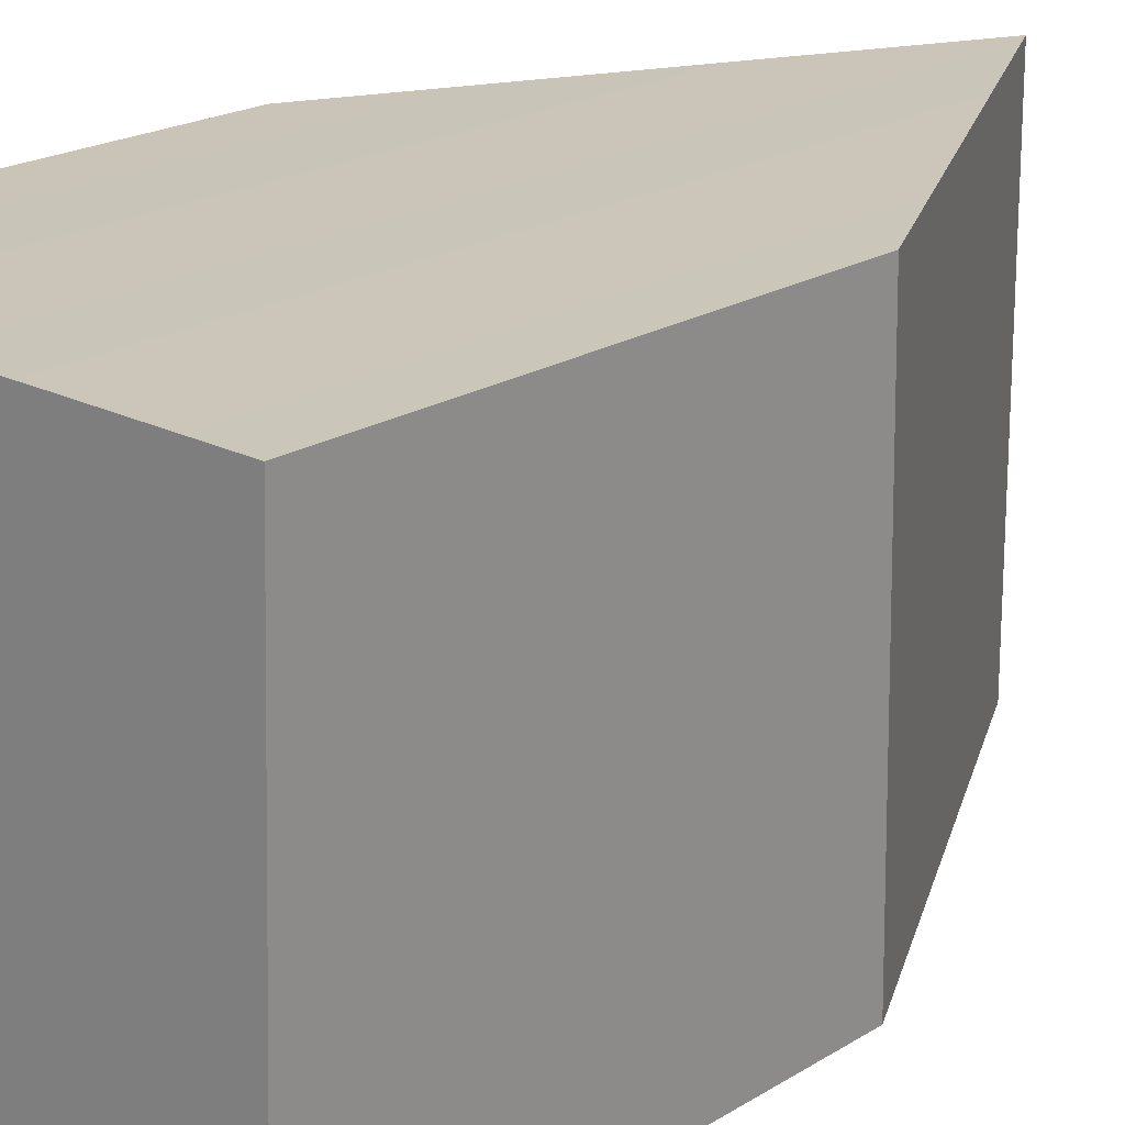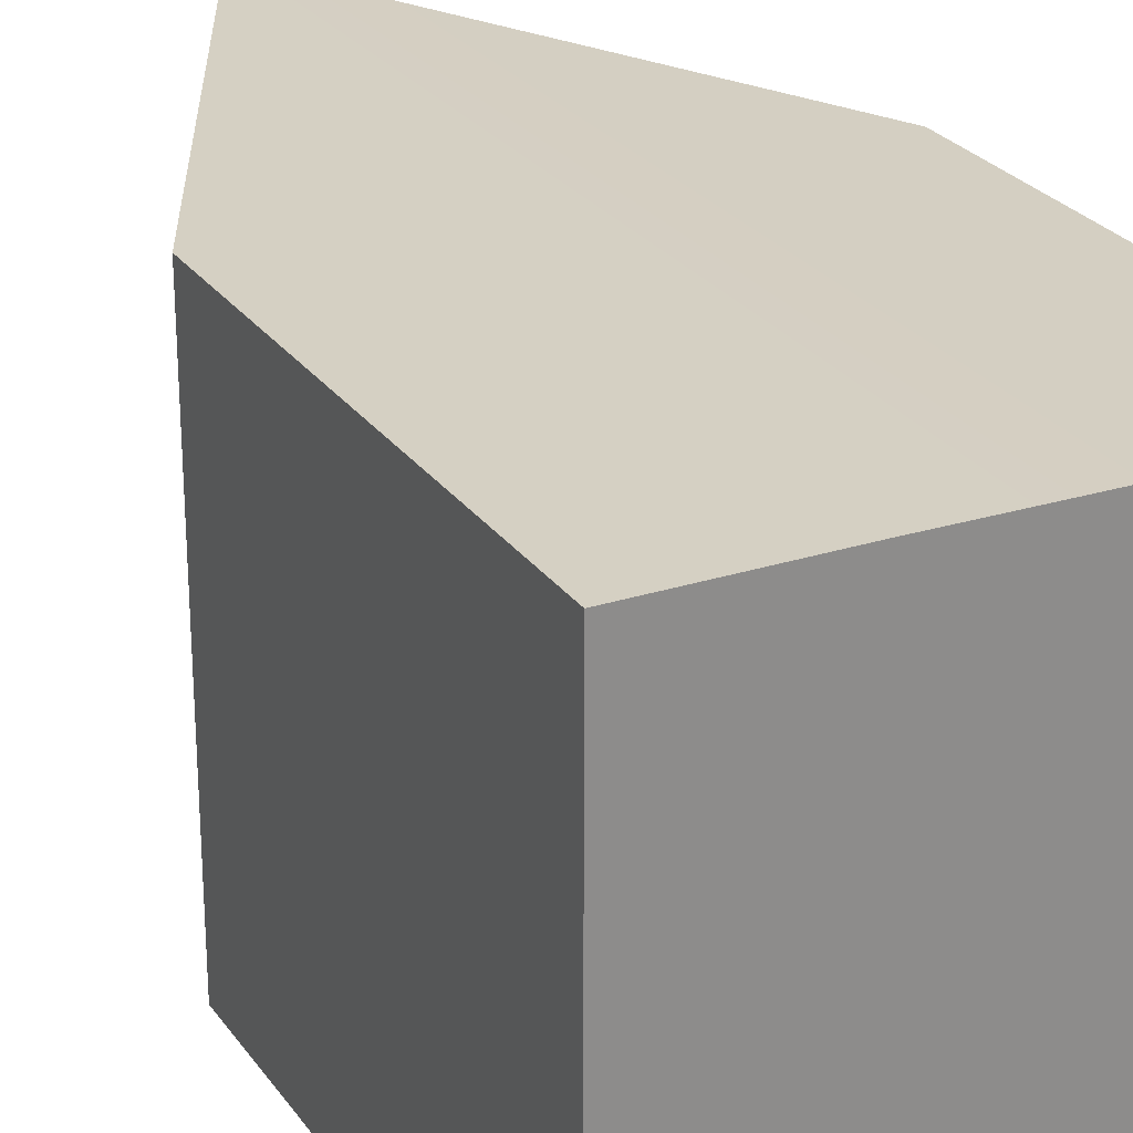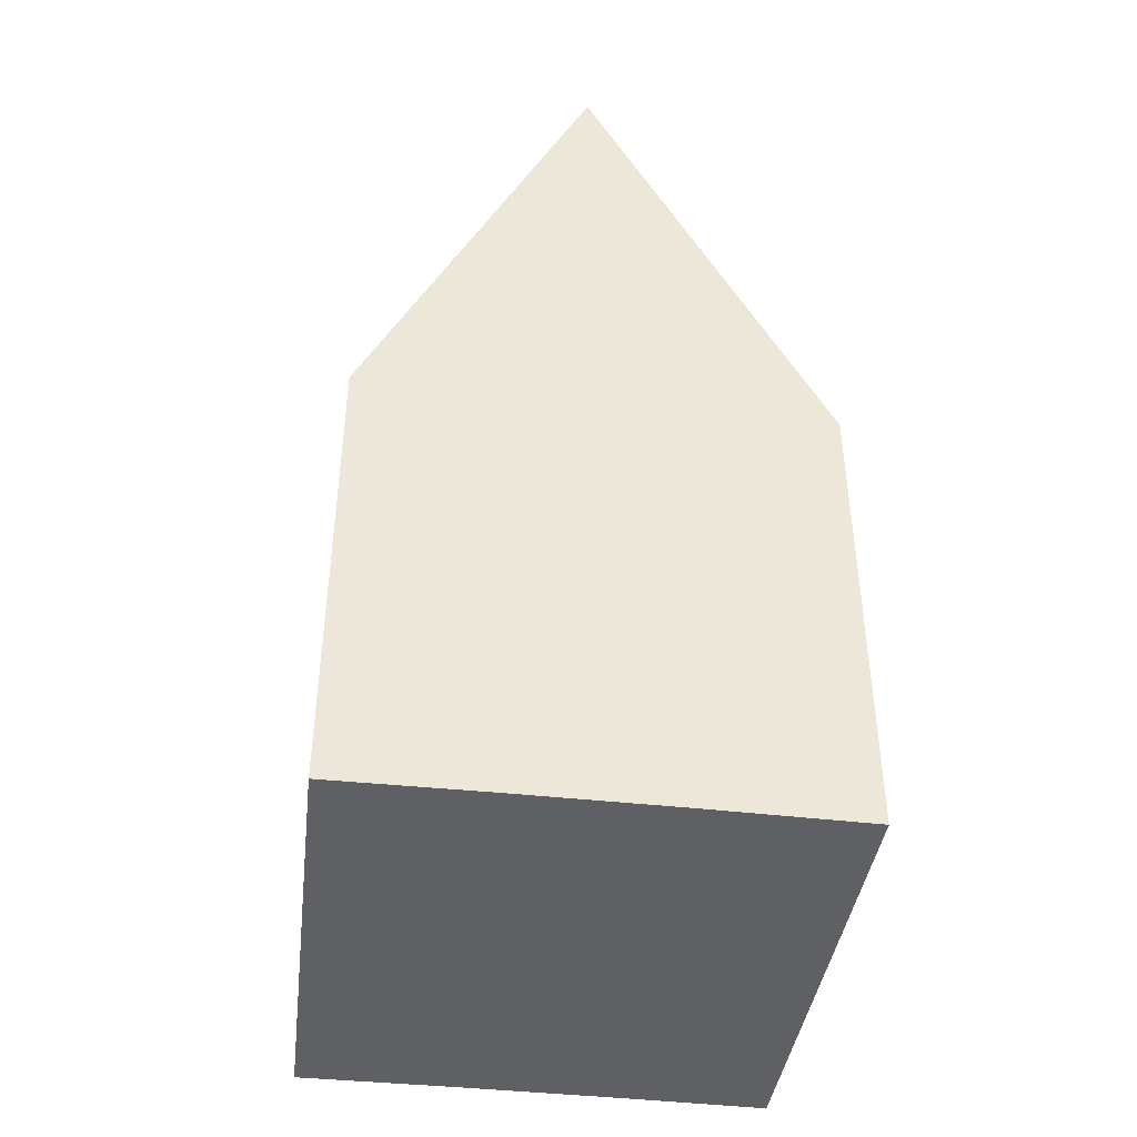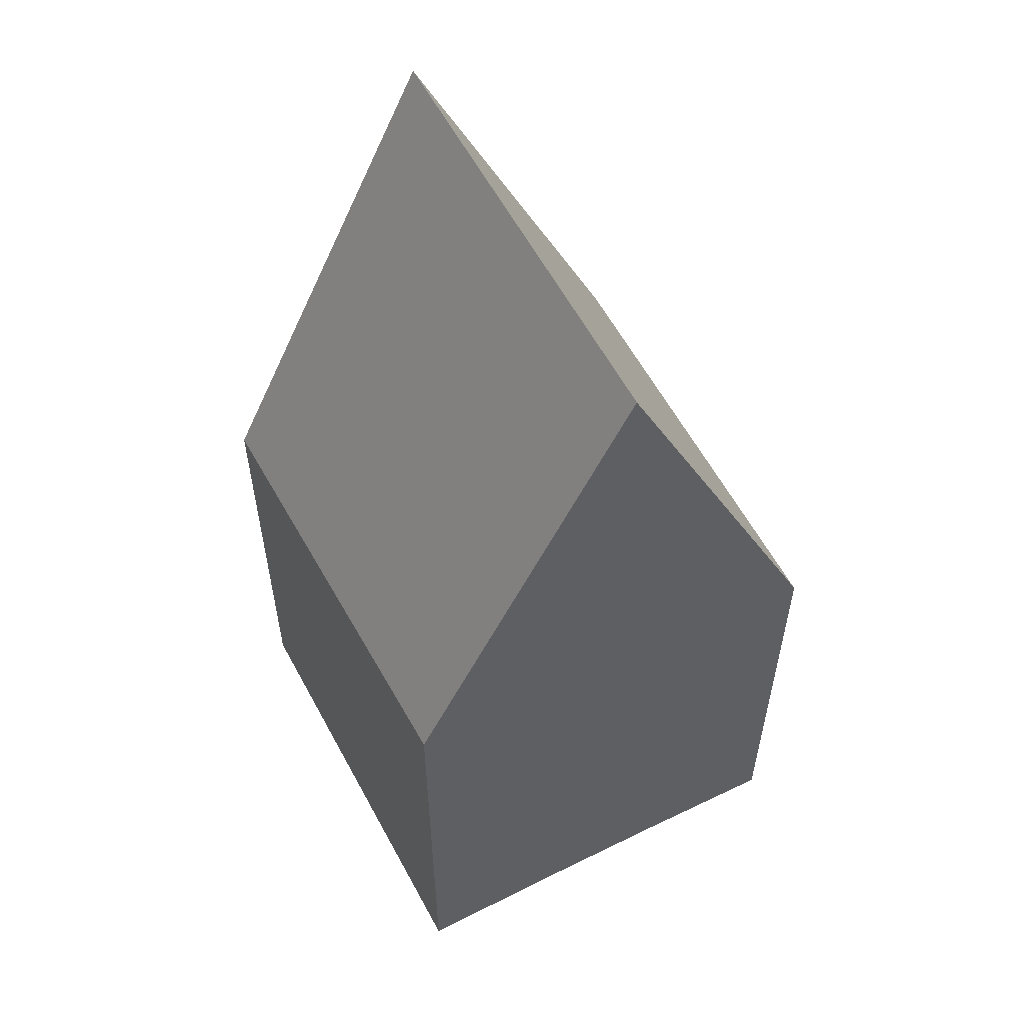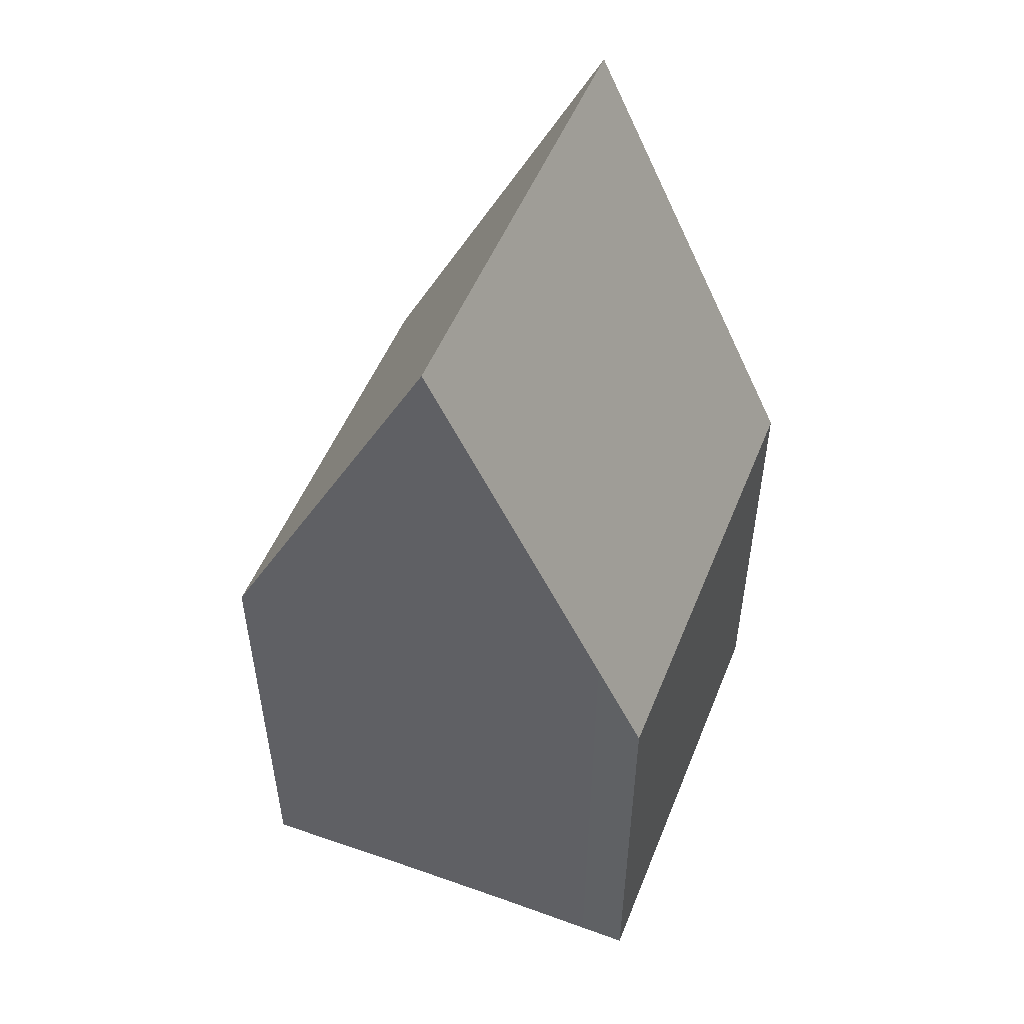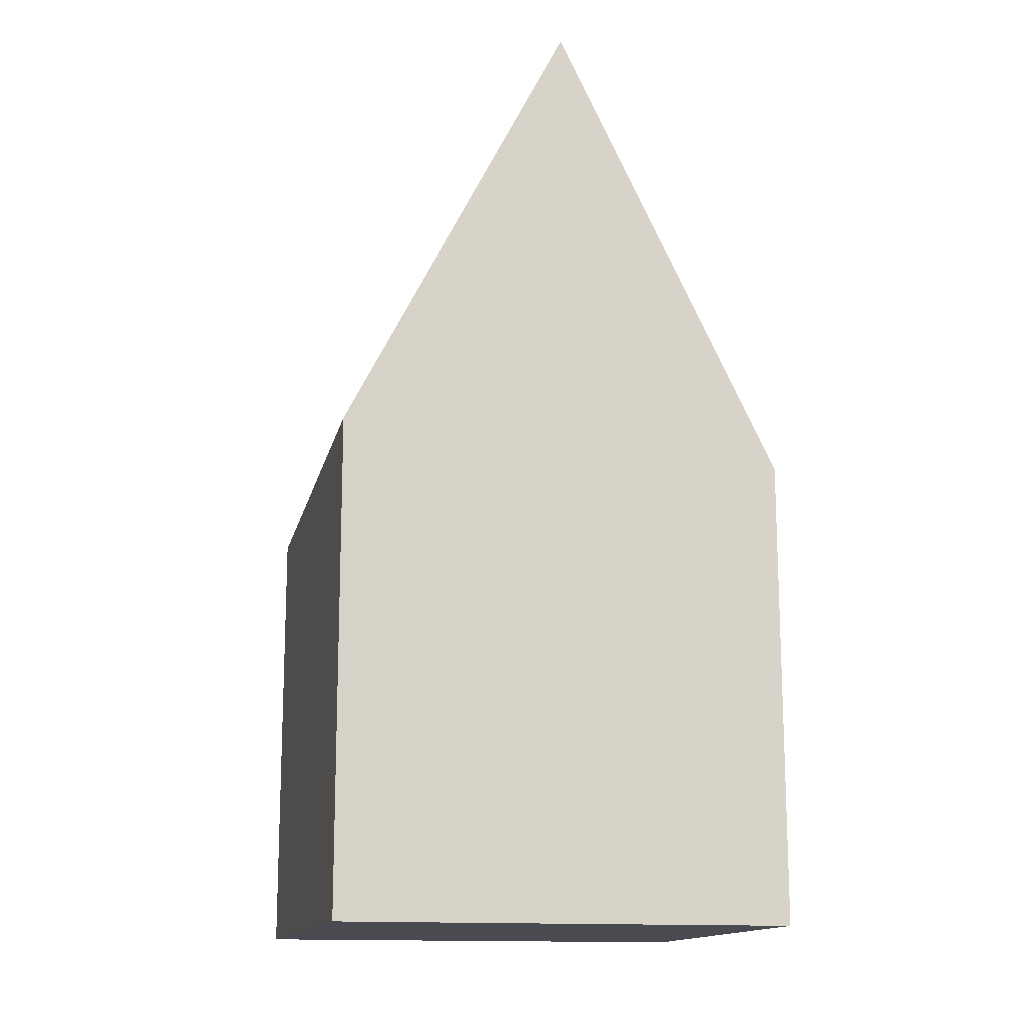
<metadata>
{"format":"obj","ext":"obj","renderer":"f3d","projection":"perspective","resolution":1024,"background":"white","views":[{"elev":19.9,"azim":41.0,"up":"+Z"},{"elev":26.2,"azim":-27.4,"up":"+Z"},{"elev":-42.7,"azim":-6.7,"up":"+Y"},{"elev":55.5,"azim":153.5,"up":"+Y"},{"elev":51.6,"azim":-158.3,"up":"+Y"},{"elev":-14.4,"azim":168.6,"up":"+Y"}]}
</metadata>
<code>
v 0.4999 2.5 16.94
v 0.2426 3 16.95
v 0 2.5 16.95
v 0 2 16.95
v 0.1667 2 16.95
v 0.3333 2 16.95
v 0.4999 2 16.94
v 0.4851 2.529 16.44
v 0.4999 2.5 16.94
v 0.4999 2 16.94
v 0.4851 2 16.44
v 0.2426 3 16.45
v 0 2.5 16.45
v 0 2.5 16.95
v 0.2426 3 16.95
v 0.4851 2 16.44
v 0.4999 2 16.94
v 0.3333 2 16.95
v 0.1667 2 16.95
v 0 2 16.95
v 0 2 16.45
v 0.1617 2 16.45
v 0.3235 2 16.45
v 0 2.5 16.95
v 0 2.5 16.45
v 0 2 16.45
v 0 2 16.95
v 0.4851 2.529 16.44
v 0.2426 3 16.45
v 0.2426 3 16.95
v 0.4999 2.5 16.94
v 0.2426 3 16.45
v 0.4851 2.529 16.44
v 0.4851 2 16.44
v 0.3235 2 16.45
v 0.1617 2 16.45
v 0 2 16.45
v 0 2.5 16.45
f 7 1 6
f 6 1 2
f 6 2 5
f 5 2 3
f 5 3 4
f 8 9 11
f 11 9 10
f 12 13 15
f 15 13 14
f 17 18 16
f 16 18 23
f 23 18 19
f 23 19 22
f 22 19 20
f 22 20 21
f 24 25 27
f 27 25 26
f 29 30 28
f 28 30 31
f 33 35 32
f 32 35 36
f 32 36 38
f 38 36 37
f 33 34 35

</code>
